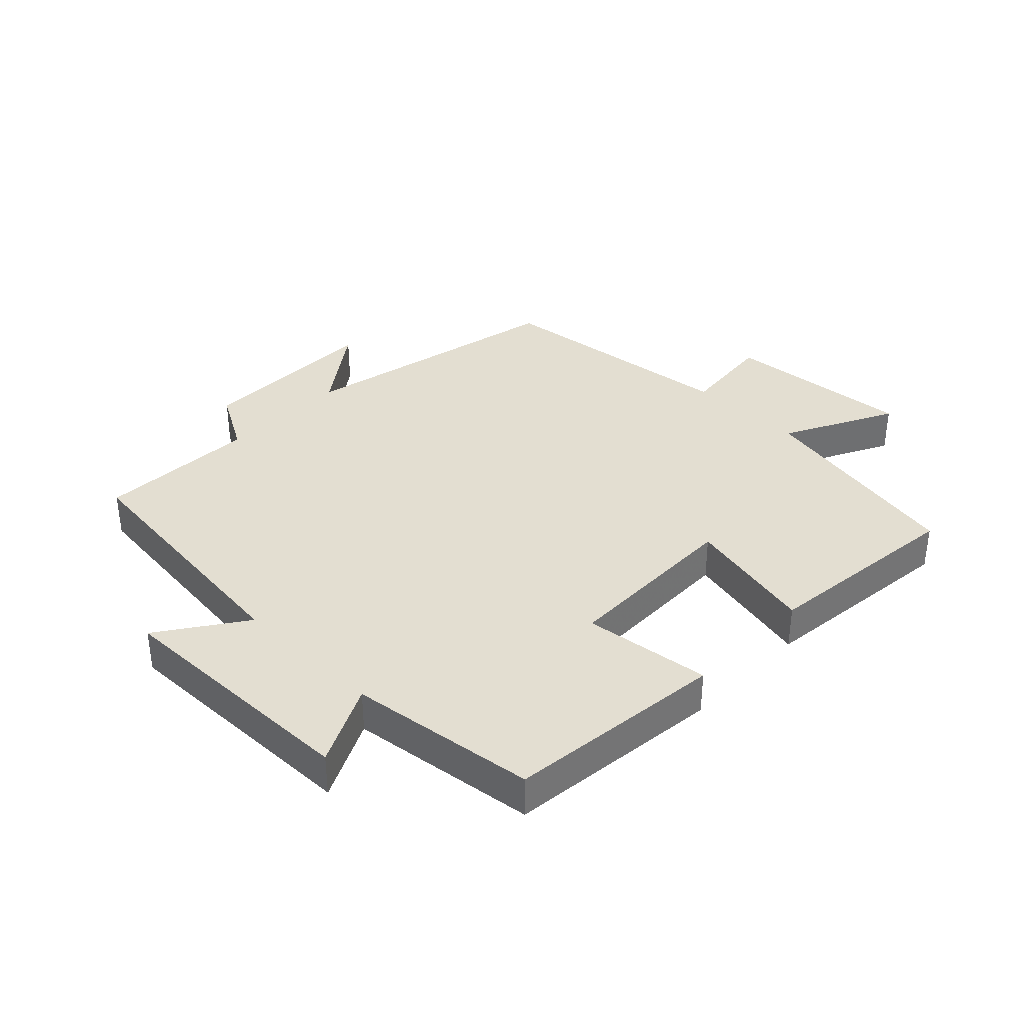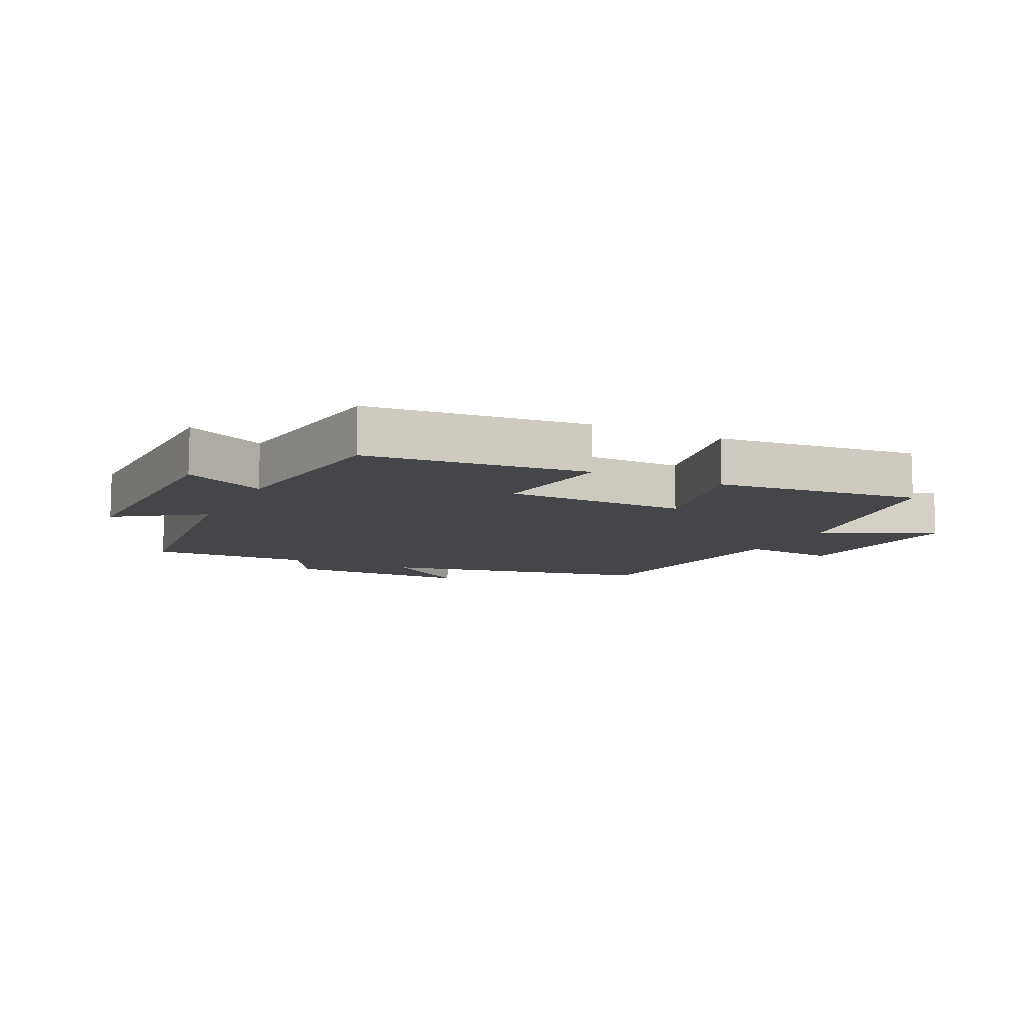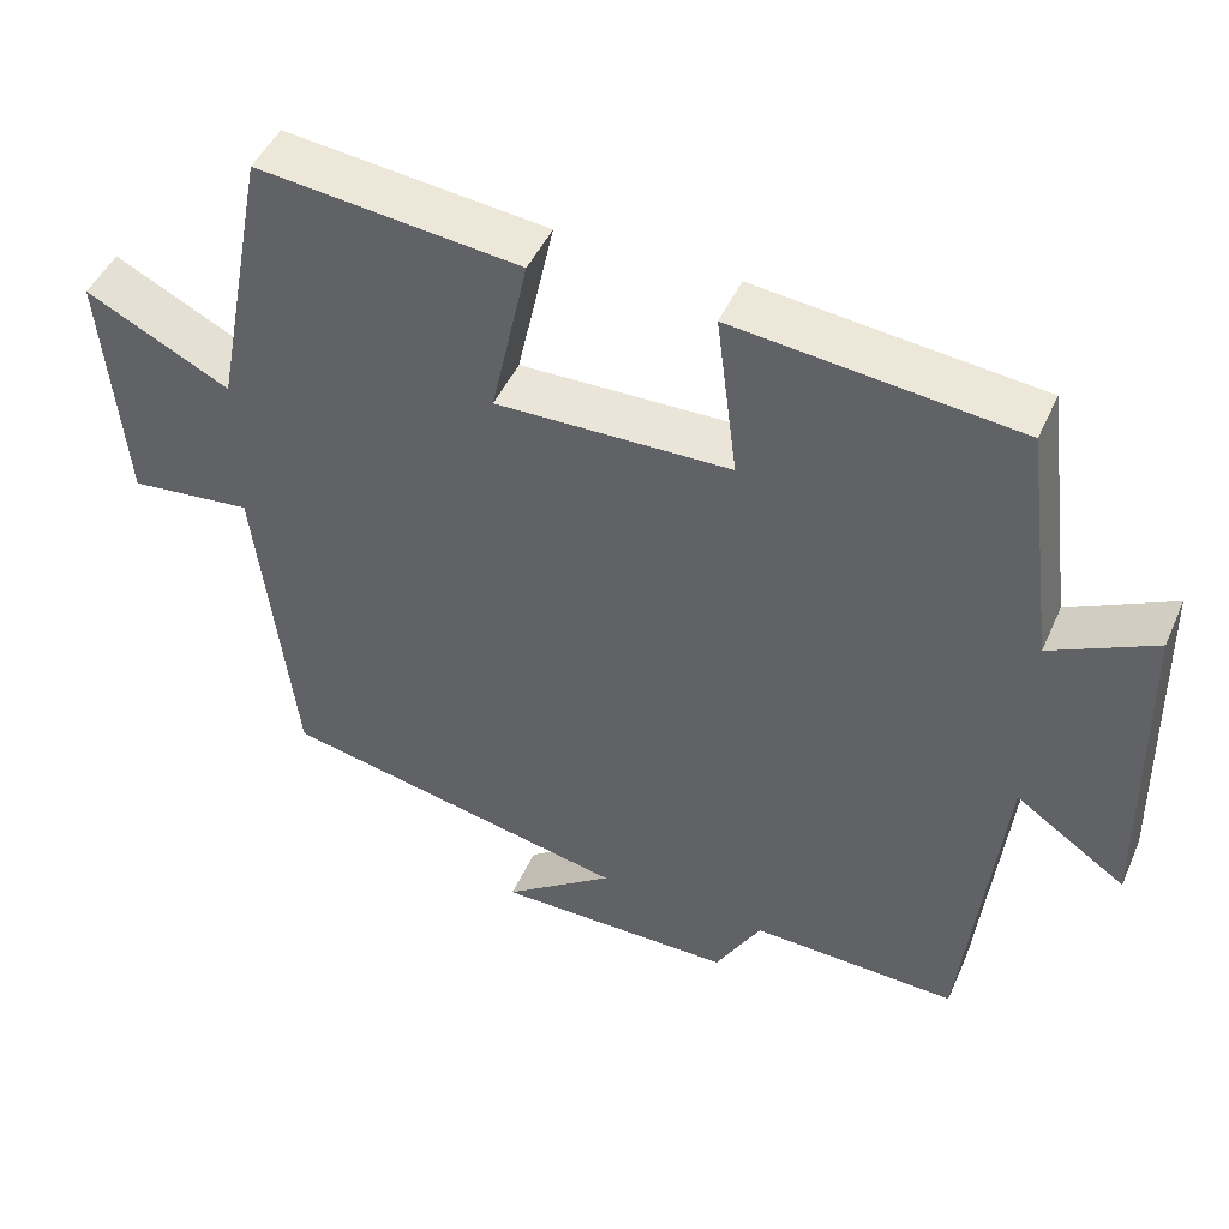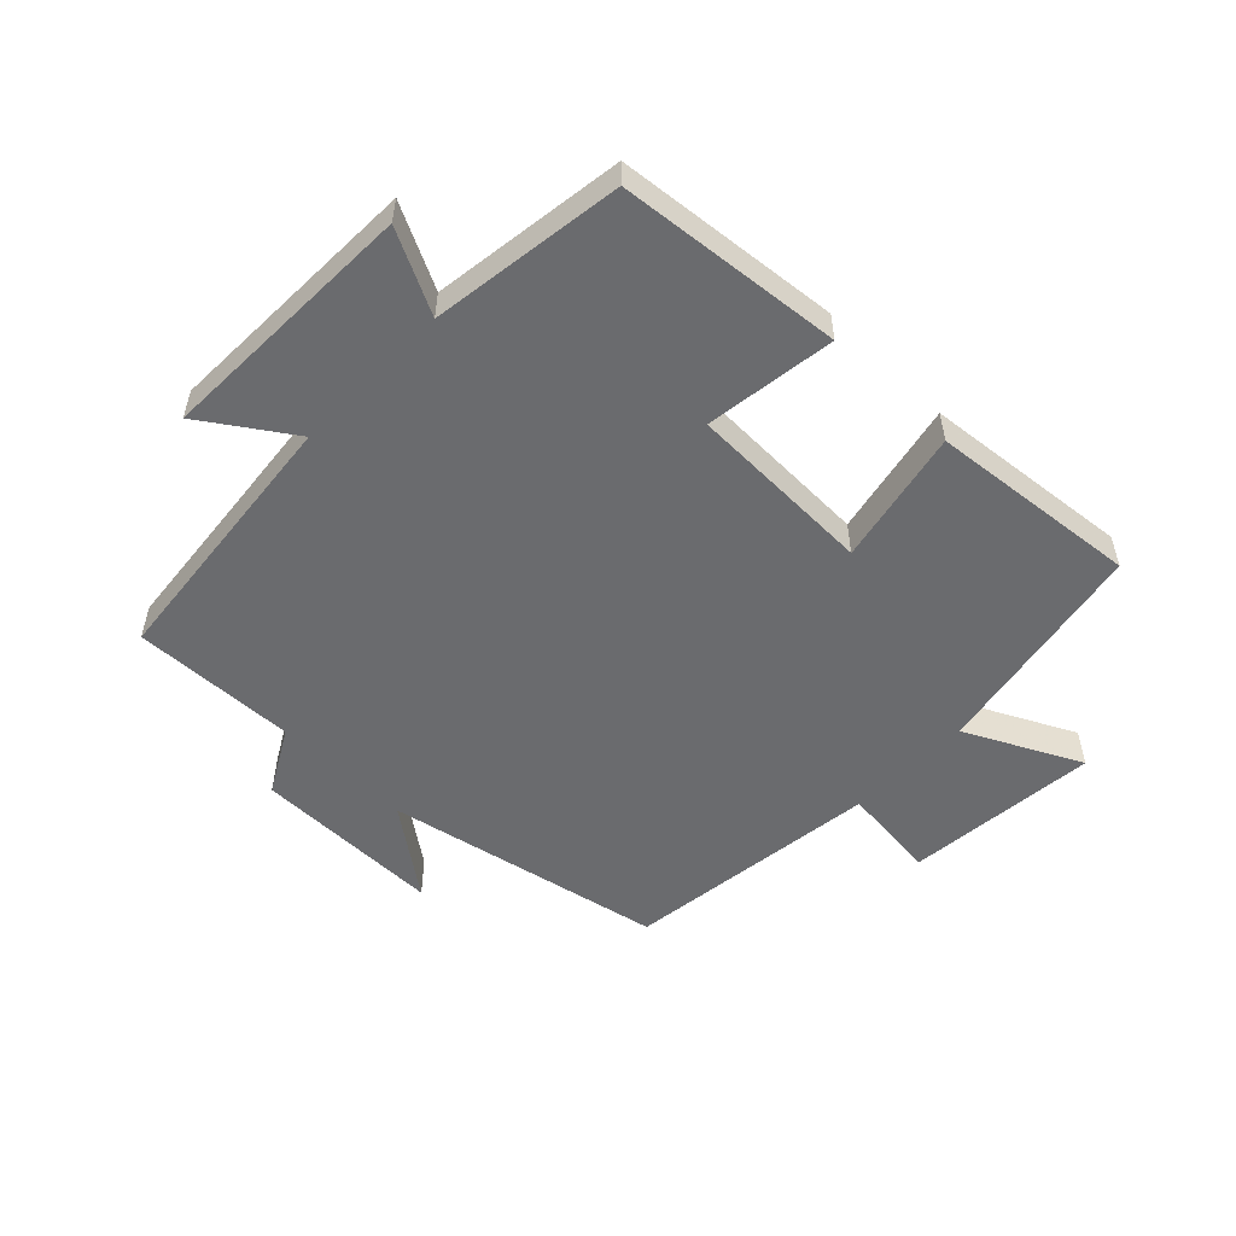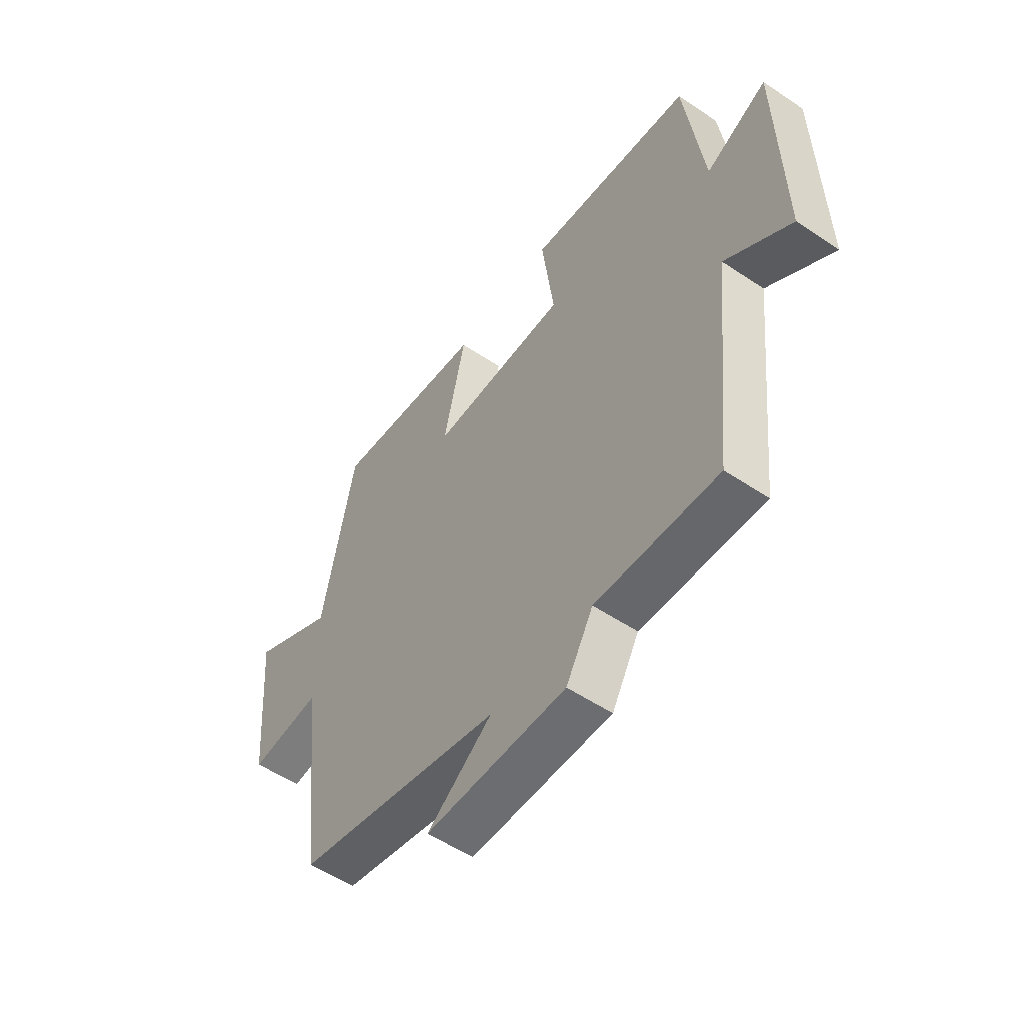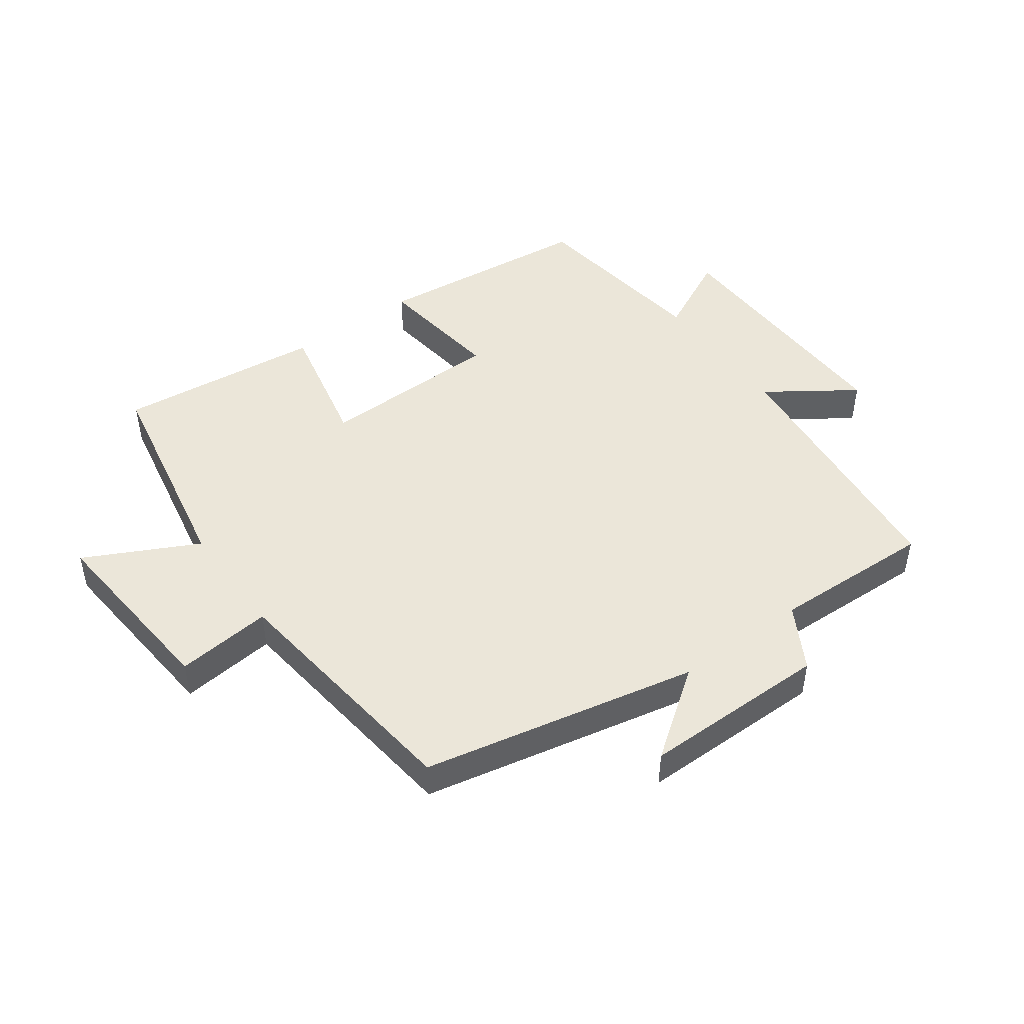
<metadata>
{"format":"obj","ext":"obj","renderer":"f3d","projection":"perspective","resolution":1024,"background":"white","views":[{"elev":36.2,"azim":-45.7,"up":"+Y"},{"elev":-9.9,"azim":-26.1,"up":"+Y"},{"elev":46.7,"azim":-156.8,"up":"+Z"},{"elev":-53.4,"azim":-44.5,"up":"+Y"},{"elev":-54.0,"azim":-125.5,"up":"+Z"},{"elev":47.0,"azim":143.9,"up":"+Y"}]}
</metadata>
<code>
v -0.461 0.07 0.463
v -0.111 0.07 0.5
v -0.137 0.07 0.296
v 0.153 0.07 0.29
v 0.107 0.07 0.5
v 0.433 0.07 0.535
v 0.5 0.07 0.188
v 0.678 0.07 0.278
v 0.652 0.07 -0.024
v 0.5 0.07 -0.008
v 0.453 0.07 -0.409
v 0.018 0.07 -0.5
v 0.155 0.07 -0.6
v -0.141 0.07 -0.6
v -0.198 0.07 -0.5
v -0.454 0.07 -0.509
v -0.5 0.07 -0.088
v -0.637 0.07 -0.182
v -0.629 0.07 0.226
v -0.5 0.07 0.162
v -0.461 0 0.463
v -0.111 0 0.5
v -0.137 0 0.296
v 0.153 0 0.29
v 0.107 0 0.5
v 0.433 0 0.535
v 0.5 0 0.188
v 0.678 0 0.278
v 0.652 0 -0.024
v 0.5 0 -0.008
v 0.453 0 -0.409
v 0.018 0 -0.5
v 0.155 0 -0.6
v -0.141 0 -0.6
v -0.198 0 -0.5
v -0.454 0 -0.509
v -0.5 0 -0.088
v -0.637 0 -0.182
v -0.629 0 0.226
v -0.5 0 0.162
f 17 18 19 20
f 17 20 1
f 16 17 1
f 15 16 1
f 12 13 14 15
f 10 11 12 15
f 7 8 9 10
f 6 7 10
f 5 6 10
f 4 5 10
f 3 4 10 15
f 1 2 3
f 1 3 15
f 40 39 38 37
f 21 40 37
f 21 37 36
f 21 36 35
f 35 34 33 32
f 35 32 31 30
f 30 29 28 27
f 30 27 26
f 30 26 25
f 30 25 24
f 35 30 24 23
f 23 22 21
f 35 23 21
f 1 21 22 2
f 2 22 23 3
f 3 23 24 4
f 4 24 25 5
f 5 25 26 6
f 6 26 27 7
f 7 27 28 8
f 8 28 29 9
f 9 29 30 10
f 10 30 31 11
f 11 31 32 12
f 12 32 33 13
f 13 33 34 14
f 14 34 35 15
f 15 35 36 16
f 16 36 37 17
f 17 37 38 18
f 18 38 39 19
f 19 39 40 20
f 20 40 21 1

</code>
